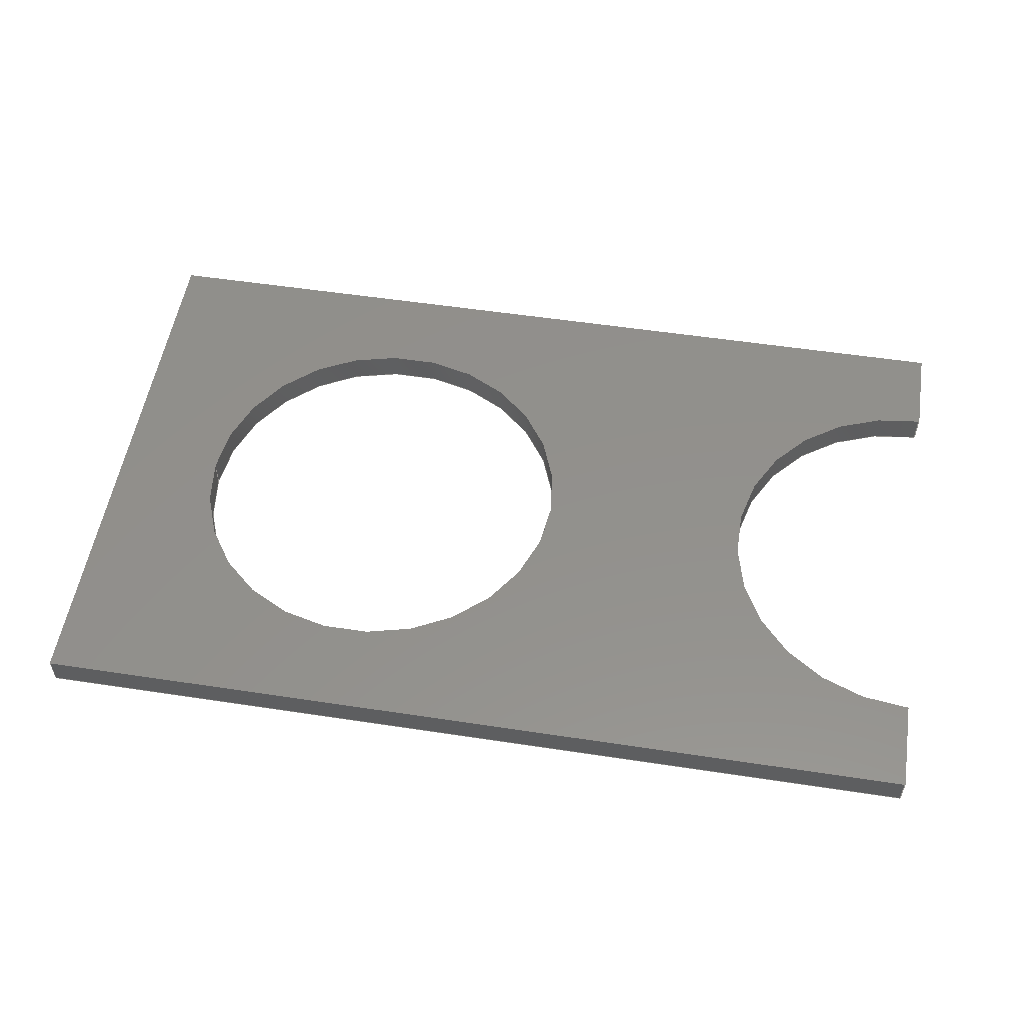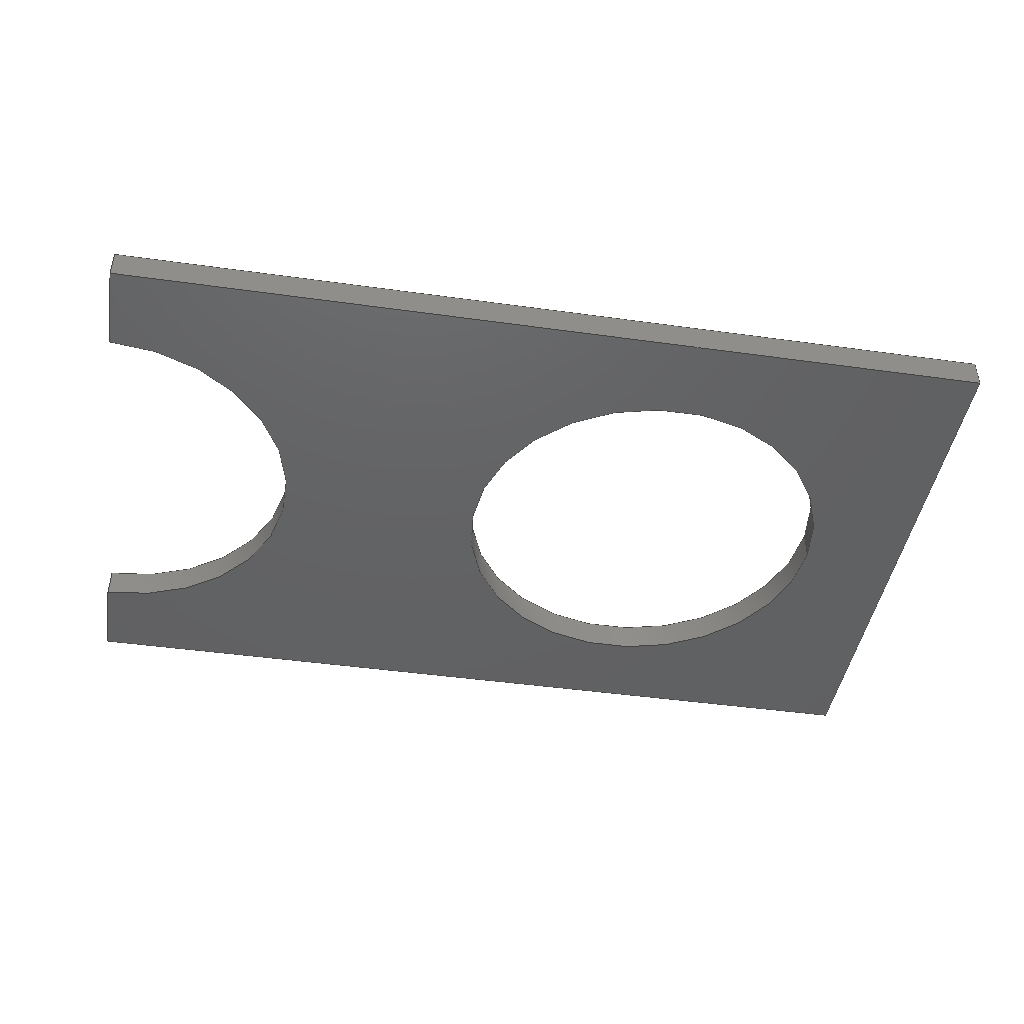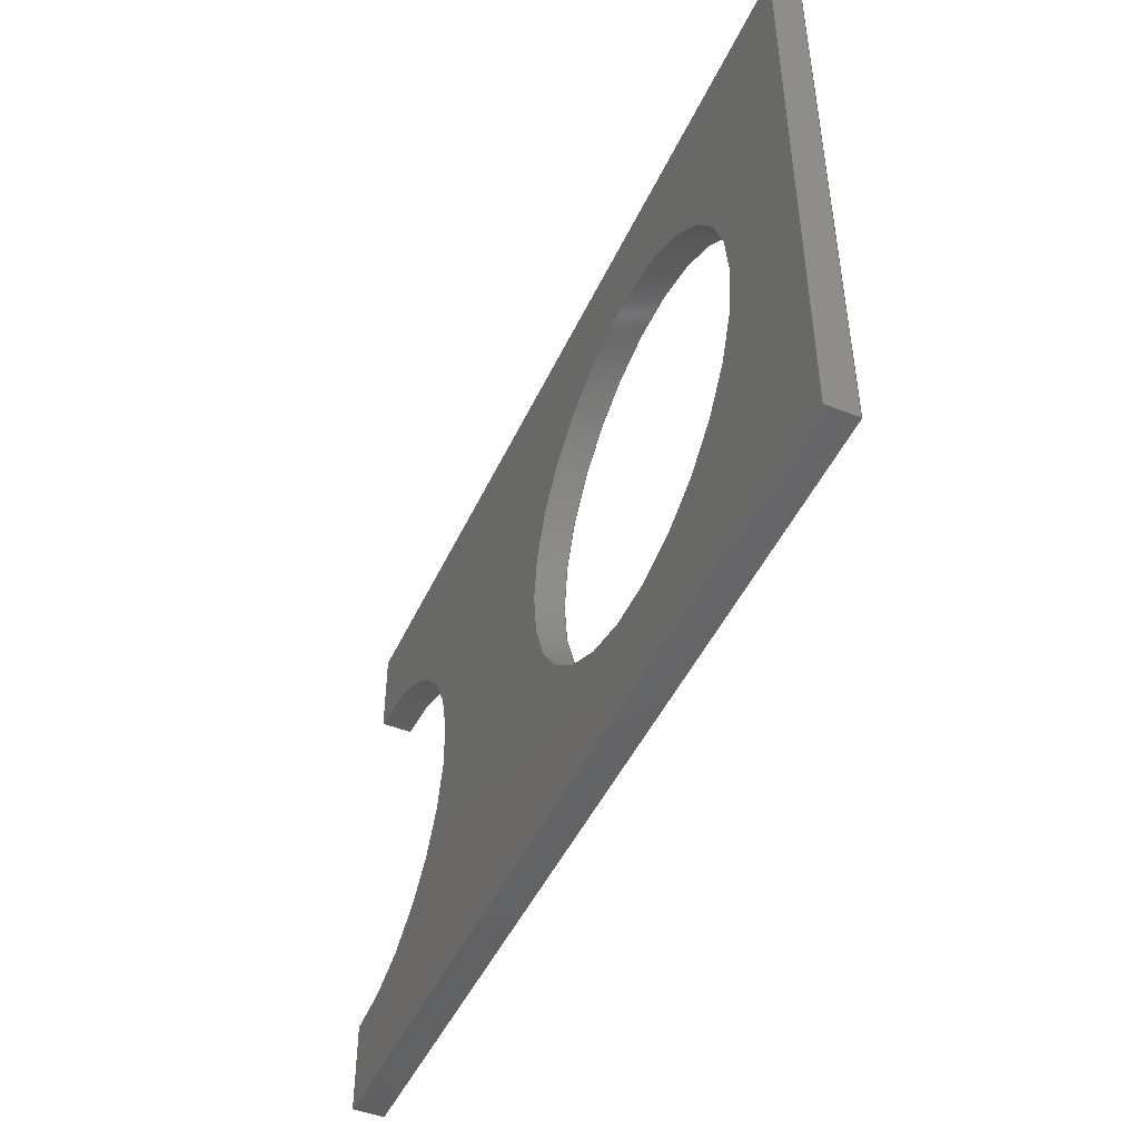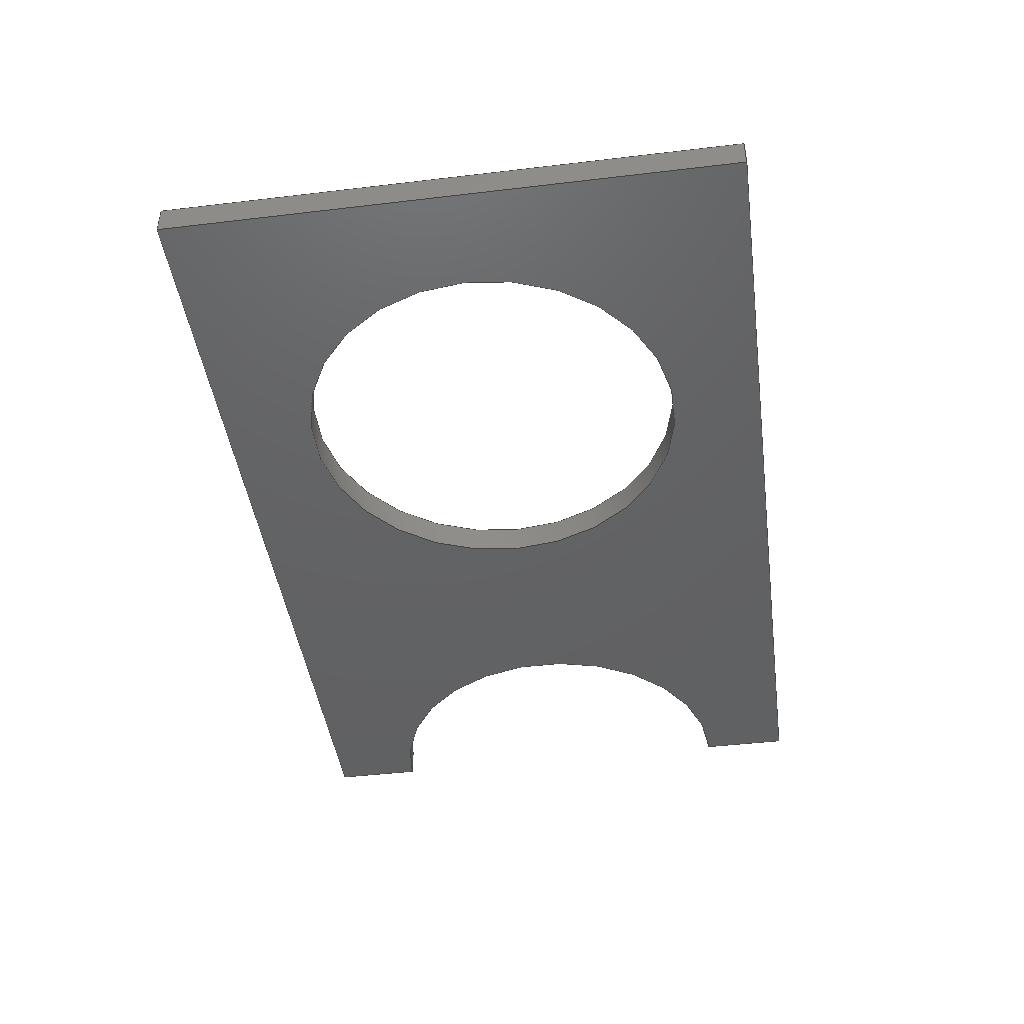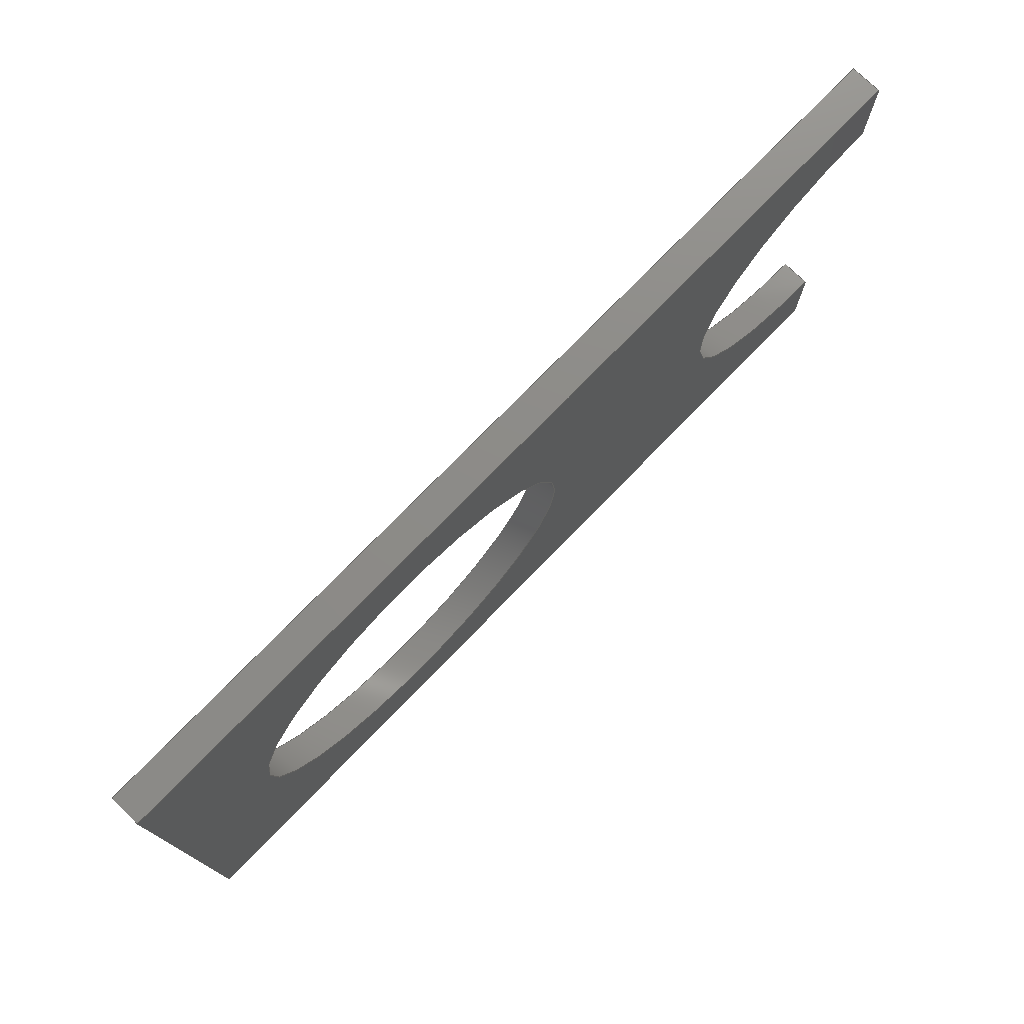
<metadata>
{"format":"step","ext":"step","renderer":"f3d","projection":"perspective","resolution":1024,"background":"white","views":[{"elev":53.8,"azim":-170.8,"up":"+Z"},{"elev":-44.3,"azim":-9.3,"up":"+Z"},{"elev":-47.0,"azim":66.0,"up":"+Y"},{"elev":-44.4,"azim":97.9,"up":"+Z"},{"elev":75.7,"azim":134.2,"up":"+Y"}]}
</metadata>
<code>
ISO-10303-21;
DATA;
#1=SHAPE_REPRESENTATION_RELATIONSHIP('','',#166,#2);
#2=ADVANCED_BREP_SHAPE_REPRESENTATION('',(#164),#270);
#3=CYLINDRICAL_SURFACE('',#174,0.000325);
#4=CYLINDRICAL_SURFACE('',#180,0.000325);
#5=LINE('',#229,#21);
#6=LINE('',#232,#22);
#7=LINE('',#234,#23);
#8=LINE('',#236,#24);
#9=LINE('',#238,#25);
#10=LINE('',#247,#26);
#11=LINE('',#249,#27);
#12=LINE('',#251,#28);
#13=LINE('',#253,#29);
#14=LINE('',#255,#30);
#15=LINE('',#258,#31);
#16=LINE('',#259,#32);
#17=LINE('',#261,#33);
#18=LINE('',#263,#34);
#19=LINE('',#265,#35);
#20=LINE('',#267,#36);
#21=VECTOR('',#187,1);
#22=VECTOR('',#188,1);
#23=VECTOR('',#189,1);
#24=VECTOR('',#190,1);
#25=VECTOR('',#191,1);
#26=VECTOR('',#200,1);
#27=VECTOR('',#201,1);
#28=VECTOR('',#202,1);
#29=VECTOR('',#203,1);
#30=VECTOR('',#204,1);
#31=VECTOR('',#209,1);
#32=VECTOR('',#210,1);
#33=VECTOR('',#213,1);
#34=VECTOR('',#216,1);
#35=VECTOR('',#219,1);
#36=VECTOR('',#222,1);
#37=ORIENTED_EDGE('',*,*,#77,.F.);
#38=ORIENTED_EDGE('',*,*,#78,.F.);
#39=ORIENTED_EDGE('',*,*,#79,.F.);
#40=ORIENTED_EDGE('',*,*,#80,.F.);
#41=ORIENTED_EDGE('',*,*,#81,.F.);
#42=ORIENTED_EDGE('',*,*,#82,.F.);
#43=ORIENTED_EDGE('',*,*,#83,.F.);
#44=ORIENTED_EDGE('',*,*,#84,.T.);
#45=ORIENTED_EDGE('',*,*,#85,.T.);
#46=ORIENTED_EDGE('',*,*,#86,.T.);
#47=ORIENTED_EDGE('',*,*,#87,.T.);
#48=ORIENTED_EDGE('',*,*,#88,.T.);
#49=ORIENTED_EDGE('',*,*,#89,.T.);
#50=ORIENTED_EDGE('',*,*,#90,.T.);
#51=ORIENTED_EDGE('',*,*,#77,.T.);
#52=ORIENTED_EDGE('',*,*,#84,.F.);
#53=ORIENTED_EDGE('',*,*,#91,.T.);
#54=ORIENTED_EDGE('',*,*,#78,.T.);
#55=ORIENTED_EDGE('',*,*,#92,.F.);
#56=ORIENTED_EDGE('',*,*,#90,.F.);
#57=ORIENTED_EDGE('',*,*,#93,.T.);
#58=ORIENTED_EDGE('',*,*,#79,.T.);
#59=ORIENTED_EDGE('',*,*,#91,.F.);
#60=ORIENTED_EDGE('',*,*,#89,.F.);
#61=ORIENTED_EDGE('',*,*,#94,.T.);
#62=ORIENTED_EDGE('',*,*,#80,.T.);
#63=ORIENTED_EDGE('',*,*,#93,.F.);
#64=ORIENTED_EDGE('',*,*,#88,.F.);
#65=ORIENTED_EDGE('',*,*,#95,.T.);
#66=ORIENTED_EDGE('',*,*,#81,.T.);
#67=ORIENTED_EDGE('',*,*,#94,.F.);
#68=ORIENTED_EDGE('',*,*,#87,.F.);
#69=ORIENTED_EDGE('',*,*,#96,.T.);
#70=ORIENTED_EDGE('',*,*,#82,.T.);
#71=ORIENTED_EDGE('',*,*,#95,.F.);
#72=ORIENTED_EDGE('',*,*,#86,.F.);
#73=ORIENTED_EDGE('',*,*,#92,.T.);
#74=ORIENTED_EDGE('',*,*,#83,.T.);
#75=ORIENTED_EDGE('',*,*,#96,.F.);
#76=ORIENTED_EDGE('',*,*,#85,.F.);
#77=EDGE_CURVE('',#97,#97,#111,.T.);
#78=EDGE_CURVE('',#98,#99,#5,.T.);
#79=EDGE_CURVE('',#100,#98,#6,.T.);
#80=EDGE_CURVE('',#101,#100,#7,.T.);
#81=EDGE_CURVE('',#102,#101,#8,.T.);
#82=EDGE_CURVE('',#103,#102,#9,.T.);
#83=EDGE_CURVE('',#99,#103,#112,.T.);
#84=EDGE_CURVE('',#104,#104,#113,.T.);
#85=EDGE_CURVE('',#105,#106,#114,.T.);
#86=EDGE_CURVE('',#106,#107,#10,.T.);
#87=EDGE_CURVE('',#107,#108,#11,.T.);
#88=EDGE_CURVE('',#108,#109,#12,.T.);
#89=EDGE_CURVE('',#109,#110,#13,.T.);
#90=EDGE_CURVE('',#110,#105,#14,.T.);
#91=EDGE_CURVE('',#110,#98,#15,.T.);
#92=EDGE_CURVE('',#105,#99,#16,.T.);
#93=EDGE_CURVE('',#109,#100,#17,.T.);
#94=EDGE_CURVE('',#108,#101,#18,.T.);
#95=EDGE_CURVE('',#107,#102,#19,.T.);
#96=EDGE_CURVE('',#106,#103,#20,.T.);
#97=VERTEX_POINT('',#228);
#98=VERTEX_POINT('',#230);
#99=VERTEX_POINT('',#231);
#100=VERTEX_POINT('',#233);
#101=VERTEX_POINT('',#235);
#102=VERTEX_POINT('',#237);
#103=VERTEX_POINT('',#239);
#104=VERTEX_POINT('',#243);
#105=VERTEX_POINT('',#245);
#106=VERTEX_POINT('',#246);
#107=VERTEX_POINT('',#248);
#108=VERTEX_POINT('',#250);
#109=VERTEX_POINT('',#252);
#110=VERTEX_POINT('',#254);
#111=CIRCLE('',#169,0.000325);
#112=CIRCLE('',#170,0.000325);
#113=CIRCLE('',#172,0.000325);
#114=CIRCLE('',#173,0.000325);
#115=EDGE_LOOP('',(#37));
#116=EDGE_LOOP('',(#38,#39,#40,#41,#42,#43));
#117=EDGE_LOOP('',(#44));
#118=EDGE_LOOP('',(#45,#46,#47,#48,#49,#50));
#119=EDGE_LOOP('',(#51));
#120=EDGE_LOOP('',(#52));
#121=EDGE_LOOP('',(#53,#54,#55,#56));
#122=EDGE_LOOP('',(#57,#58,#59,#60));
#123=EDGE_LOOP('',(#61,#62,#63,#64));
#124=EDGE_LOOP('',(#65,#66,#67,#68));
#125=EDGE_LOOP('',(#69,#70,#71,#72));
#126=EDGE_LOOP('',(#73,#74,#75,#76));
#127=FACE_BOUND('',#115,.T.);
#128=FACE_BOUND('',#116,.T.);
#129=FACE_BOUND('',#117,.T.);
#130=FACE_BOUND('',#118,.T.);
#131=FACE_BOUND('',#119,.T.);
#132=FACE_BOUND('',#120,.T.);
#133=FACE_BOUND('',#121,.T.);
#134=FACE_BOUND('',#122,.T.);
#135=FACE_BOUND('',#123,.T.);
#136=FACE_BOUND('',#124,.T.);
#137=FACE_BOUND('',#125,.T.);
#138=FACE_BOUND('',#126,.T.);
#139=PLANE('',#168);
#140=PLANE('',#171);
#141=PLANE('',#175);
#142=PLANE('',#176);
#143=PLANE('',#177);
#144=PLANE('',#178);
#145=PLANE('',#179);
#146=ADVANCED_FACE('',(#127,#128),#139,.F.);
#147=ADVANCED_FACE('',(#129,#130),#140,.T.);
#148=ADVANCED_FACE('',(#131,#132),#3,.F.);
#149=ADVANCED_FACE('',(#133),#141,.T.);
#150=ADVANCED_FACE('',(#134),#142,.T.);
#151=ADVANCED_FACE('',(#135),#143,.T.);
#152=ADVANCED_FACE('',(#136),#144,.T.);
#153=ADVANCED_FACE('',(#137),#145,.T.);
#154=ADVANCED_FACE('',(#138),#4,.F.);
#155=CLOSED_SHELL('',(#146,#147,#148,#149,#150,#151,#152,#153,#154));
#156=STYLED_ITEM('',(#157),#164);
#157=PRESENTATION_STYLE_ASSIGNMENT((#158));
#158=SURFACE_STYLE_USAGE(.BOTH.,#159);
#159=SURFACE_SIDE_STYLE('',(#160));
#160=SURFACE_STYLE_FILL_AREA(#161);
#161=FILL_AREA_STYLE('',(#162));
#162=FILL_AREA_STYLE_COLOUR('',#163);
#163=COLOUR_RGB('',0.8588,0.7373,0.4941);
#164=MANIFOLD_SOLID_BREP('ESP_120_cp',#155);
#165=SHAPE_DEFINITION_REPRESENTATION(#275,#166);
#166=SHAPE_REPRESENTATION('ESP_120_cp',(#167),#270);
#167=AXIS2_PLACEMENT_3D('',#225,#181,#182);
#168=AXIS2_PLACEMENT_3D('',#226,#183,#184);
#169=AXIS2_PLACEMENT_3D('',#227,#185,#186);
#170=AXIS2_PLACEMENT_3D('',#240,#192,#193);
#171=AXIS2_PLACEMENT_3D('',#241,#194,#195);
#172=AXIS2_PLACEMENT_3D('',#242,#196,#197);
#173=AXIS2_PLACEMENT_3D('',#244,#198,#199);
#174=AXIS2_PLACEMENT_3D('',#256,#205,#206);
#175=AXIS2_PLACEMENT_3D('',#257,#207,#208);
#176=AXIS2_PLACEMENT_3D('',#260,#211,#212);
#177=AXIS2_PLACEMENT_3D('',#262,#214,#215);
#178=AXIS2_PLACEMENT_3D('',#264,#217,#218);
#179=AXIS2_PLACEMENT_3D('',#266,#220,#221);
#180=AXIS2_PLACEMENT_3D('',#268,#223,#224);
#181=DIRECTION('',(0,0,1));
#182=DIRECTION('',(1,0,0));
#183=DIRECTION('',(0,0,-1));
#184=DIRECTION('',(-1,0,0));
#185=DIRECTION('',(0,0,1));
#186=DIRECTION('',(1,0,0));
#187=DIRECTION('',(-6.6e-16,1,0));
#188=DIRECTION('',(-1,0,0));
#189=DIRECTION('',(0,-1,0));
#190=DIRECTION('',(1,0,0));
#191=DIRECTION('',(-6.6e-16,1,0));
#192=DIRECTION('',(0,0,1));
#193=DIRECTION('',(1,0,0));
#194=DIRECTION('',(0,0,-1));
#195=DIRECTION('',(-1,0,0));
#196=DIRECTION('',(0,0,1));
#197=DIRECTION('',(1,0,0));
#198=DIRECTION('',(0,0,1));
#199=DIRECTION('',(1,0,0));
#200=DIRECTION('',(-6.6e-16,1,0));
#201=DIRECTION('',(1,0,0));
#202=DIRECTION('',(0,-1,0));
#203=DIRECTION('',(-1,0,0));
#204=DIRECTION('',(-6.6e-16,1,0));
#205=DIRECTION('',(0,0,-1));
#206=DIRECTION('',(1,0,0));
#207=DIRECTION('',(-1,-6.6e-16,0));
#208=DIRECTION('',(-6.6e-16,1,0));
#209=DIRECTION('',(0,0,1));
#210=DIRECTION('',(0,0,1));
#211=DIRECTION('',(0,-1,0));
#212=DIRECTION('',(-1,0,0));
#213=DIRECTION('',(0,0,1));
#214=DIRECTION('',(1,0,0));
#215=DIRECTION('',(0,-1,0));
#216=DIRECTION('',(0,0,1));
#217=DIRECTION('',(0,1,0));
#218=DIRECTION('',(1,0,0));
#219=DIRECTION('',(0,0,1));
#220=DIRECTION('',(-1,-6.6e-16,0));
#221=DIRECTION('',(-6.6e-16,1,0));
#222=DIRECTION('',(0,0,1));
#223=DIRECTION('',(0,0,-1));
#224=DIRECTION('',(1,0,0));
#225=CARTESIAN_POINT('',(0,0,0));
#226=CARTESIAN_POINT('',(-0.007262,-0.0005,0.00095));
#227=CARTESIAN_POINT('',(-0.007,-0.0005,0.00095));
#228=CARTESIAN_POINT('',(-0.006675,-0.0005,0.00095));
#229=CARTESIAN_POINT('',(-0.008,-0.000175,0.00095));
#230=CARTESIAN_POINT('',(-0.008,-0.000975,0.00095));
#231=CARTESIAN_POINT('',(-0.008,-0.000825,0.00095));
#232=CARTESIAN_POINT('',(-0.0065,-0.000975,0.00095));
#233=CARTESIAN_POINT('',(-0.0065,-0.000975,0.00095));
#234=CARTESIAN_POINT('',(-0.0065,-2.5e-05,0.00095));
#235=CARTESIAN_POINT('',(-0.0065,-2.5e-05,0.00095));
#236=CARTESIAN_POINT('',(-0.008,-2.5e-05,0.00095));
#237=CARTESIAN_POINT('',(-0.008,-2.5e-05,0.00095));
#238=CARTESIAN_POINT('',(-0.008,-0.000175,0.00095));
#239=CARTESIAN_POINT('',(-0.008,-0.000175,0.00095));
#240=CARTESIAN_POINT('',(-0.008,-0.0005,0.00095));
#241=CARTESIAN_POINT('',(-0.007262,-0.0005,0.0009));
#242=CARTESIAN_POINT('',(-0.007,-0.0005,0.0009));
#243=CARTESIAN_POINT('',(-0.006675,-0.0005,0.0009));
#244=CARTESIAN_POINT('',(-0.008,-0.0005,0.0009));
#245=CARTESIAN_POINT('',(-0.008,-0.000825,0.0009));
#246=CARTESIAN_POINT('',(-0.008,-0.000175,0.0009));
#247=CARTESIAN_POINT('',(-0.008,-0.000175,0.0009));
#248=CARTESIAN_POINT('',(-0.008,-2.5e-05,0.0009));
#249=CARTESIAN_POINT('',(-0.008,-2.5e-05,0.0009));
#250=CARTESIAN_POINT('',(-0.0065,-2.5e-05,0.0009));
#251=CARTESIAN_POINT('',(-0.0065,-2.5e-05,0.0009));
#252=CARTESIAN_POINT('',(-0.0065,-0.000975,0.0009));
#253=CARTESIAN_POINT('',(-0.0065,-0.000975,0.0009));
#254=CARTESIAN_POINT('',(-0.008,-0.000975,0.0009));
#255=CARTESIAN_POINT('',(-0.008,-0.0005,0.0009));
#256=CARTESIAN_POINT('',(-0.007,-0.0005,0.0009));
#257=CARTESIAN_POINT('',(-0.008,-0.000175,0.0009));
#258=CARTESIAN_POINT('',(-0.008,-0.000975,0.0009));
#259=CARTESIAN_POINT('',(-0.008,-0.000825,0.0009));
#260=CARTESIAN_POINT('',(-0.0065,-0.000975,0.0009));
#261=CARTESIAN_POINT('',(-0.0065,-0.000975,0.0009));
#262=CARTESIAN_POINT('',(-0.0065,-2.5e-05,0.0009));
#263=CARTESIAN_POINT('',(-0.0065,-2.5e-05,0.0009));
#264=CARTESIAN_POINT('',(-0.008,-2.5e-05,0.0009));
#265=CARTESIAN_POINT('',(-0.008,-2.5e-05,0.0009));
#266=CARTESIAN_POINT('',(-0.008,-0.000175,0.0009));
#267=CARTESIAN_POINT('',(-0.008,-0.000175,0.0009));
#268=CARTESIAN_POINT('',(-0.008,-0.0005,0.0009));
#269=MECHANICAL_DESIGN_GEOMETRIC_PRESENTATION_REPRESENTATION('',(#156),
#270);
#270=(
GEOMETRIC_REPRESENTATION_CONTEXT(3)
GLOBAL_UNCERTAINTY_ASSIGNED_CONTEXT((#271))
GLOBAL_UNIT_ASSIGNED_CONTEXT((#274,#273,#272))
REPRESENTATION_CONTEXT('ESP_120_cp','TOP_LEVEL_ASSEMBLY_PART')
);
#271=UNCERTAINTY_MEASURE_WITH_UNIT(LENGTH_MEASURE(1e-06),#274,
'DISTANCE_ACCURACY_VALUE','Maximum Tolerance applied to model');
#272=(
NAMED_UNIT(*)
SI_UNIT($,.STERADIAN.)
SOLID_ANGLE_UNIT()
);
#273=(
NAMED_UNIT(*)
PLANE_ANGLE_UNIT()
SI_UNIT($,.RADIAN.)
);
#274=(
LENGTH_UNIT()
NAMED_UNIT(*)
SI_UNIT($,.METRE.)
);
#275=PRODUCT_DEFINITION_SHAPE('','',#276);
#276=PRODUCT_DEFINITION('','',#278,#277);
#277=PRODUCT_DEFINITION_CONTEXT('',#284,'design');
#278=PRODUCT_DEFINITION_FORMATION_WITH_SPECIFIED_SOURCE('','',#280,
 .NOT_KNOWN.);
#279=PRODUCT_RELATED_PRODUCT_CATEGORY('','',(#280));
#280=PRODUCT('ESP_120_cp','ESP_120_cp','ESP_120_cp',(#282));
#281=PRODUCT_CATEGORY('','');
#282=PRODUCT_CONTEXT('',#284,'mechanical');
#283=APPLICATION_PROTOCOL_DEFINITION('international standard',
'ap242_managed_model_based_3d_engineering',2011,#284);
#284=APPLICATION_CONTEXT('managed model based 3d engineering');
ENDSEC;
END-ISO-10303-21;

</code>
